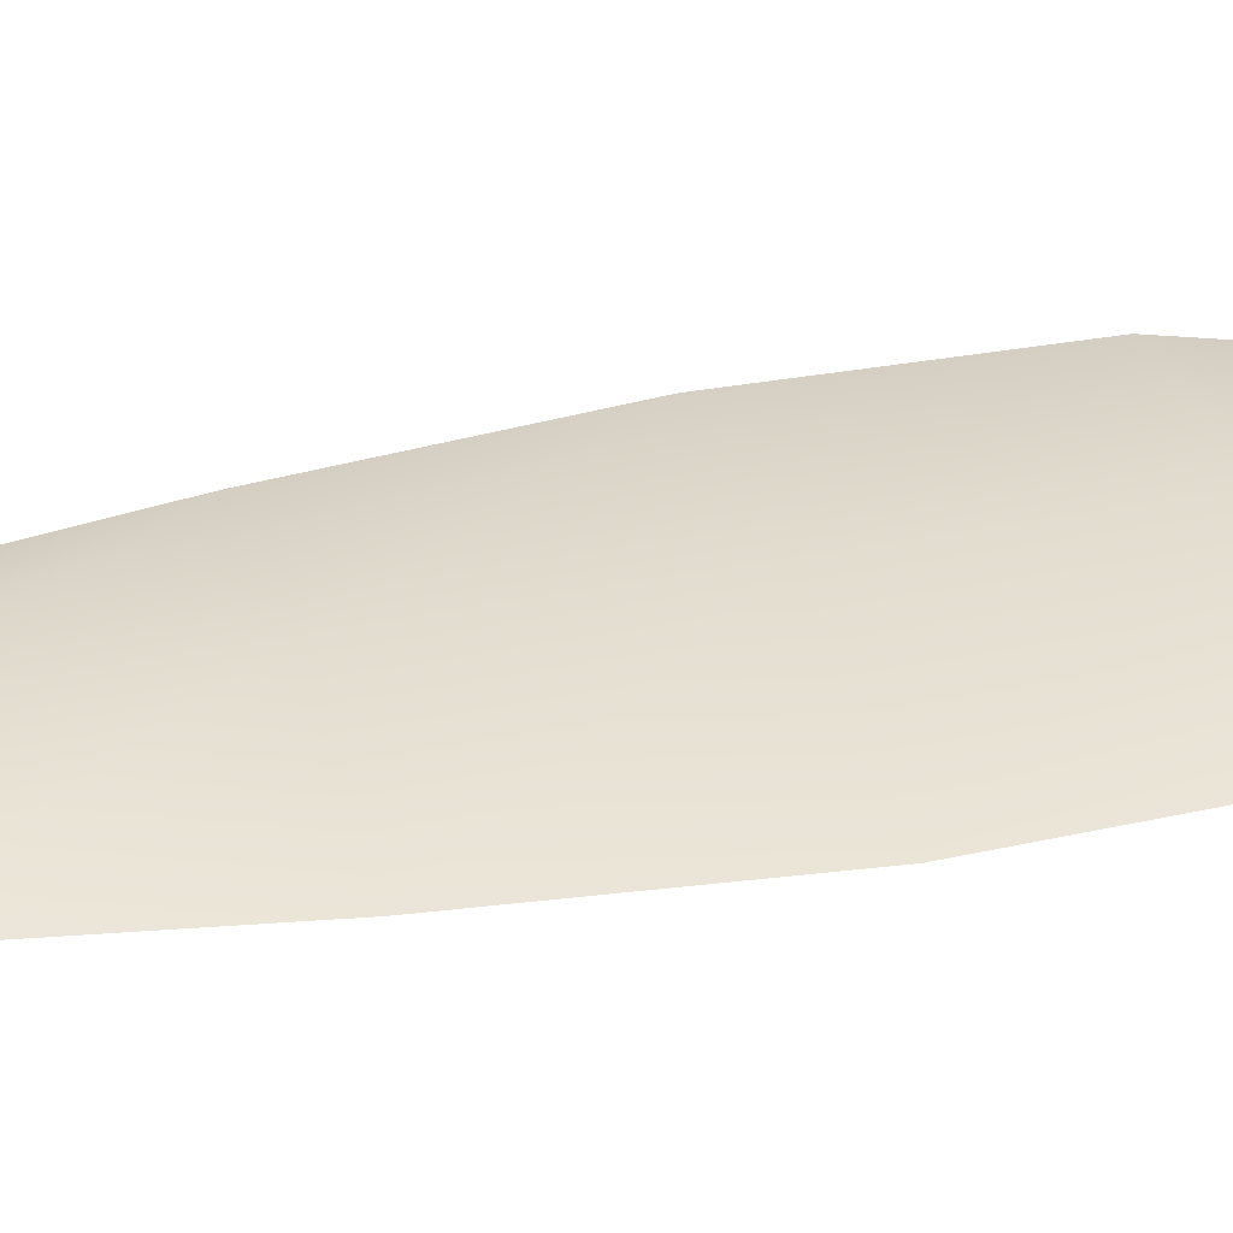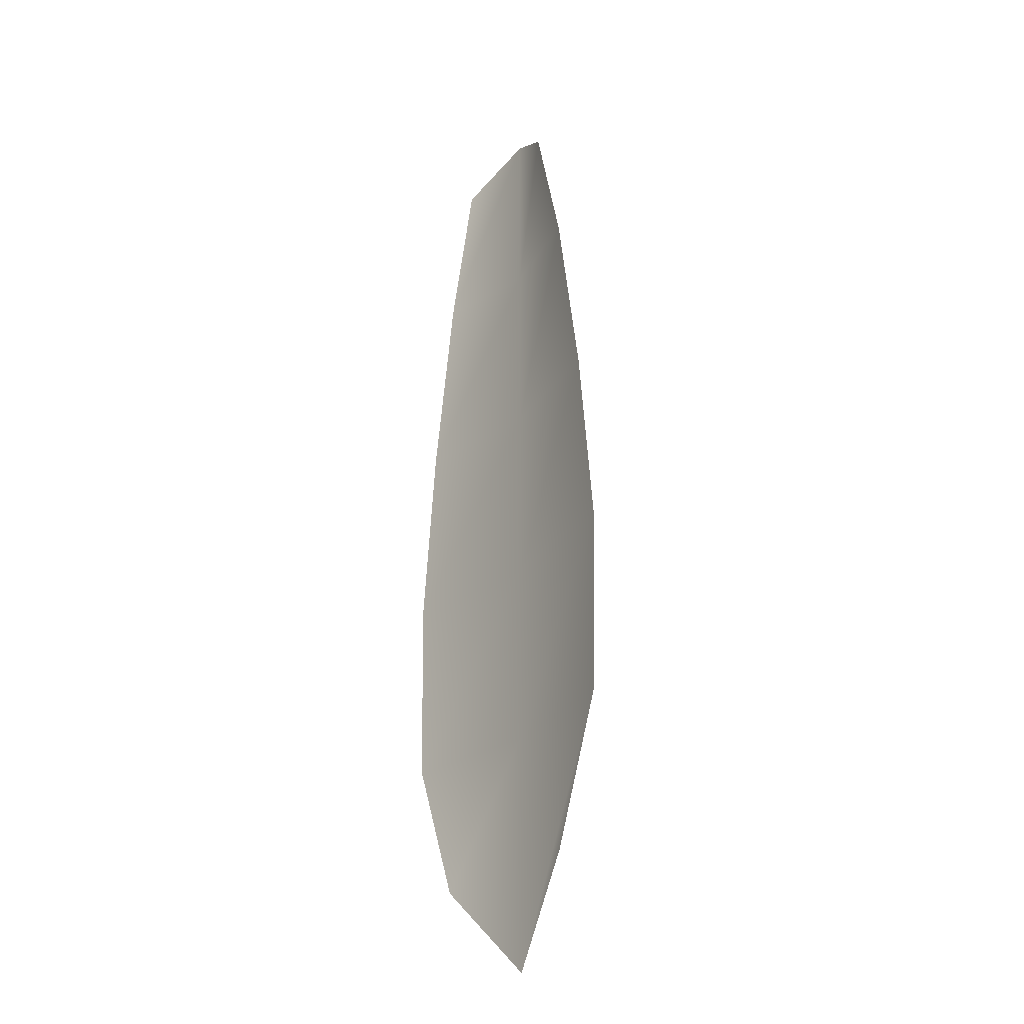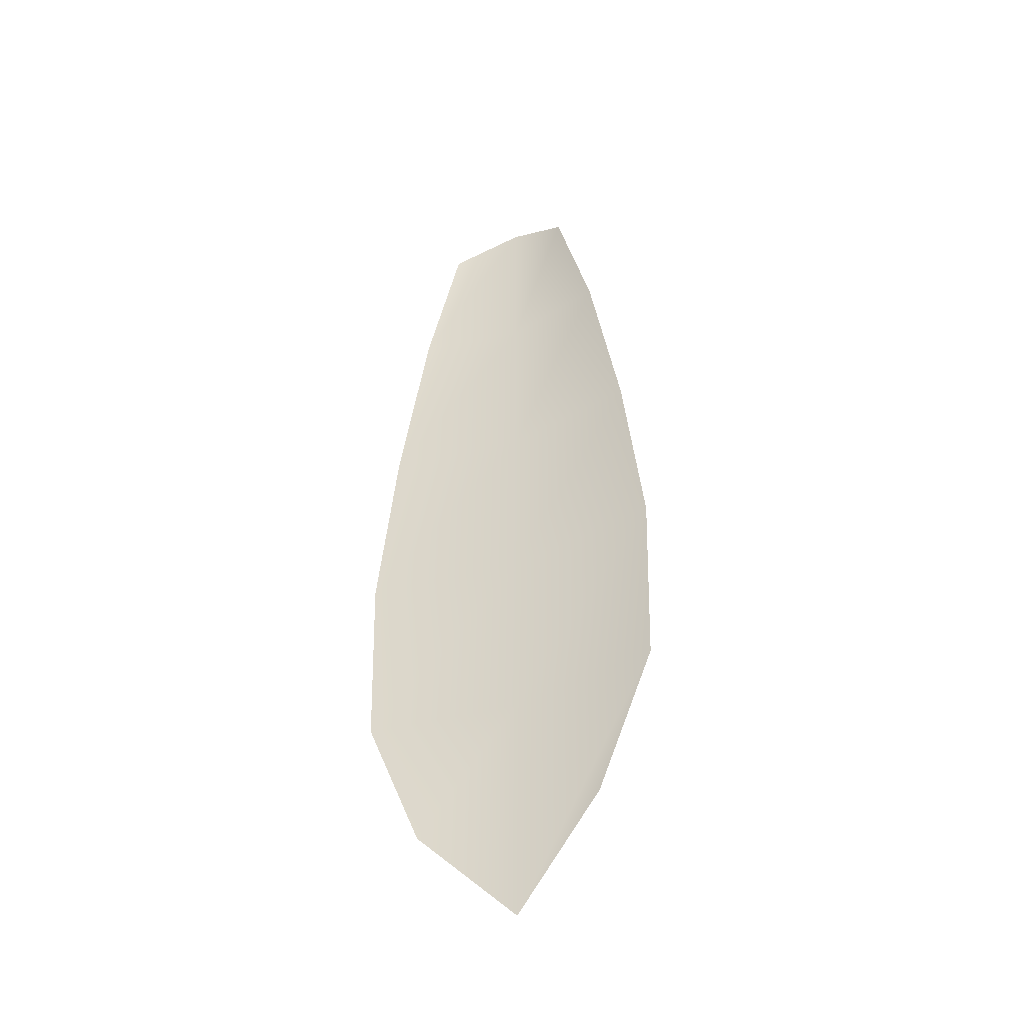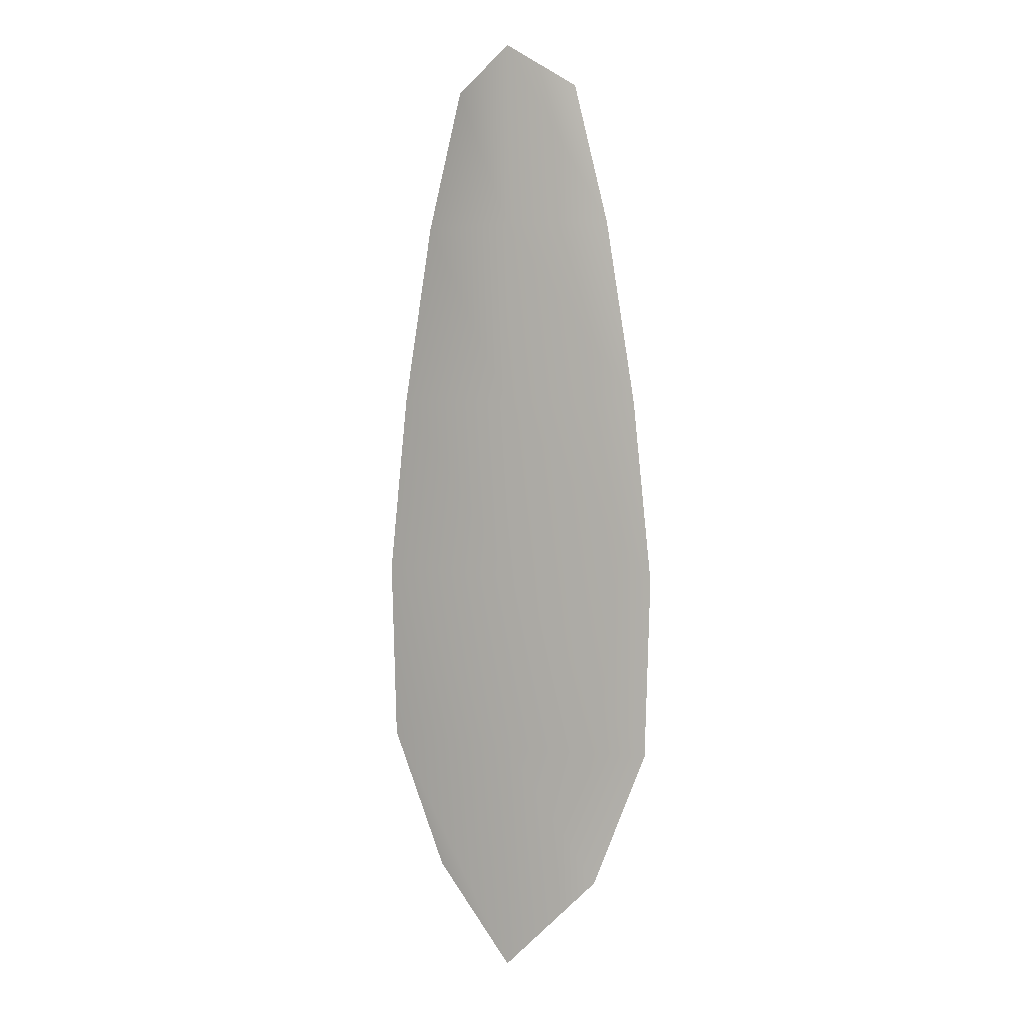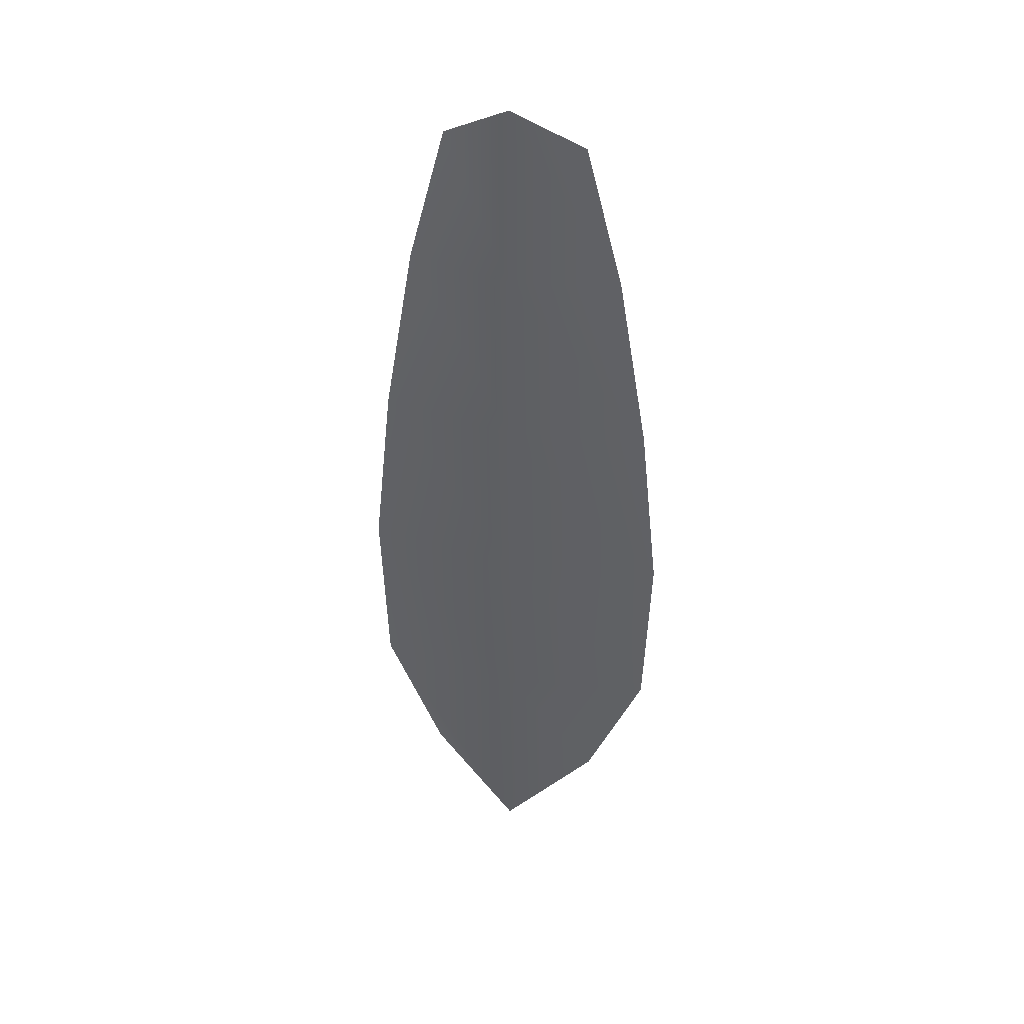
<metadata>
{"format":"obj","ext":"obj","renderer":"f3d","projection":"perspective","resolution":1024,"background":"white","views":[{"elev":35.1,"azim":-105.2,"up":"+Z"},{"elev":-27.1,"azim":-125.3,"up":"+Y"},{"elev":-44.0,"azim":-155.1,"up":"+Y"},{"elev":4.3,"azim":26.5,"up":"+Y"},{"elev":42.0,"azim":13.6,"up":"+Y"}]}
</metadata>
<code>
o feather_flight_tertiary_008
v 0.08567 0.1398 0.02946
v 0.08304 0.1398 0.02946
v 0.08615 0.1235 0.02946
v 0.08256 0.1235 0.02946
v 0.08435 0.1407 0.02989
v 0.08435 0.1217 0.02989
v 0.08638 0.1371 0.02946
v 0.08698 0.1335 0.02946
v 0.08737 0.1299 0.02946
v 0.08726 0.1263 0.02946
v 0.08145 0.1263 0.02946
v 0.08134 0.1299 0.02946
v 0.08172 0.1335 0.02946
v 0.08232 0.1371 0.02946
v 0.08435 0.1371 0.02989
v 0.08435 0.1335 0.02989
v 0.08435 0.1299 0.02989
v 0.08435 0.1263 0.02989
f 18 10 3 6
f 11 18 6 4
f 5 1 7 15
f 15 7 8 16
f 16 8 9 17
f 17 9 10 18
f 2 5 15 14
f 14 15 16 13
f 13 16 17 12
f 12 17 18 11

</code>
